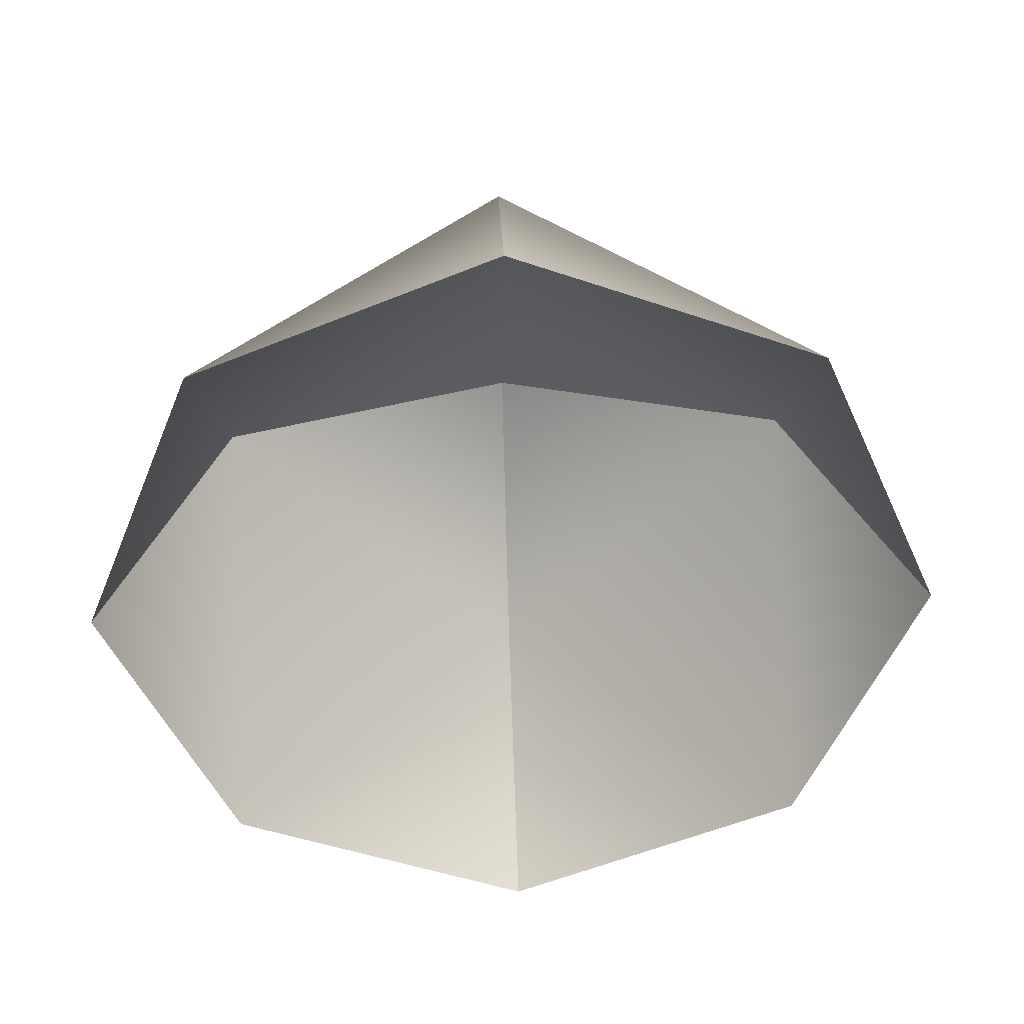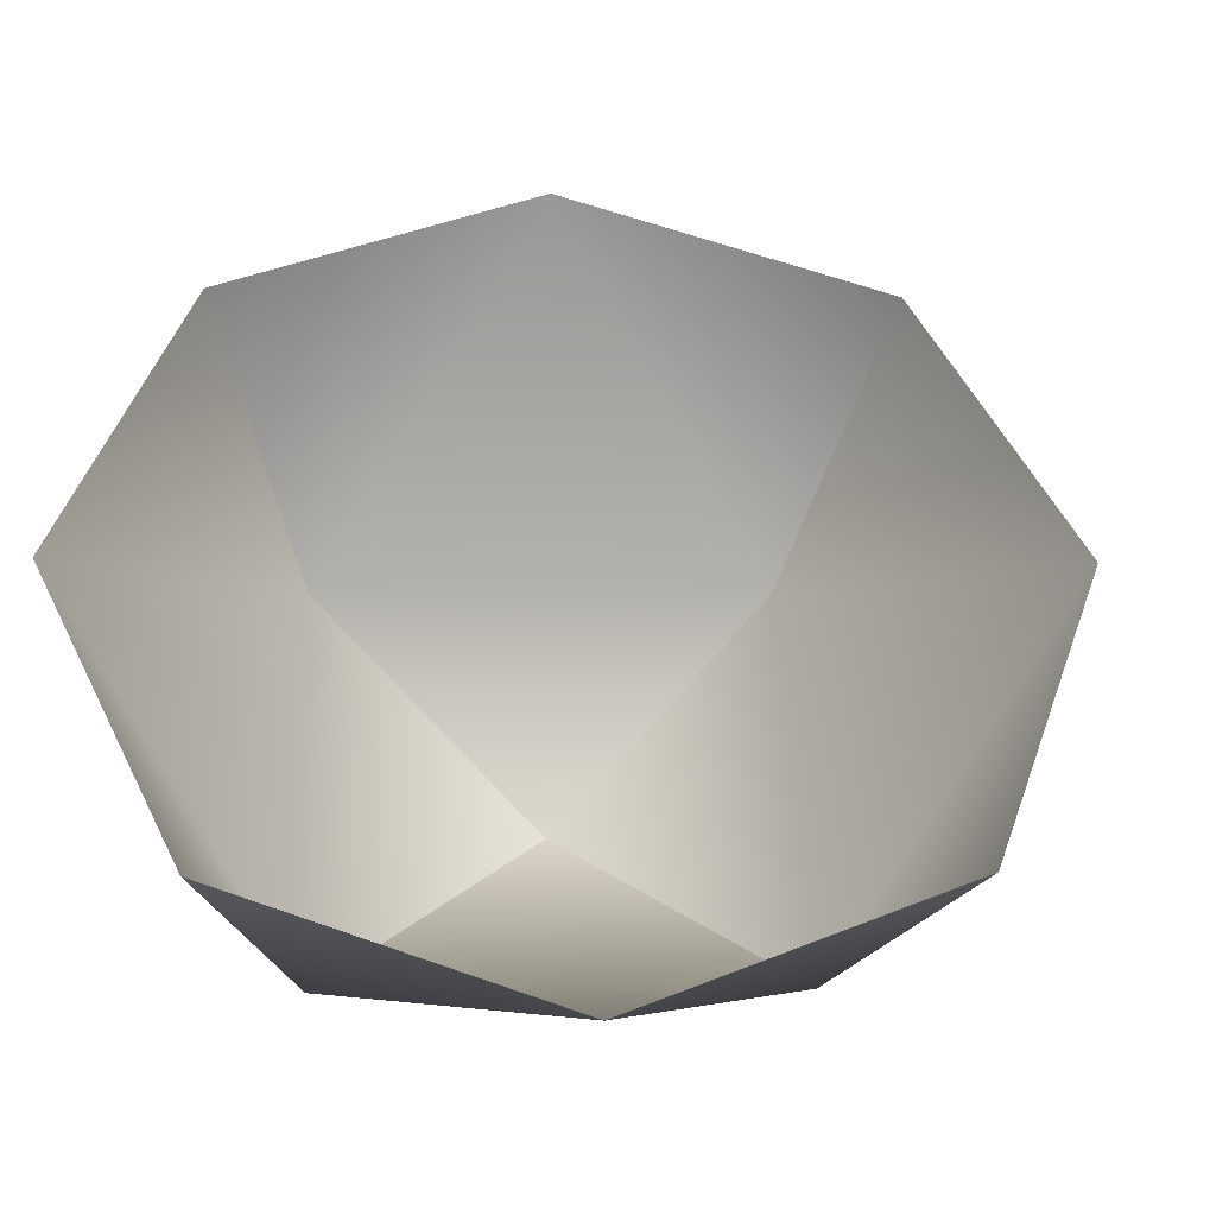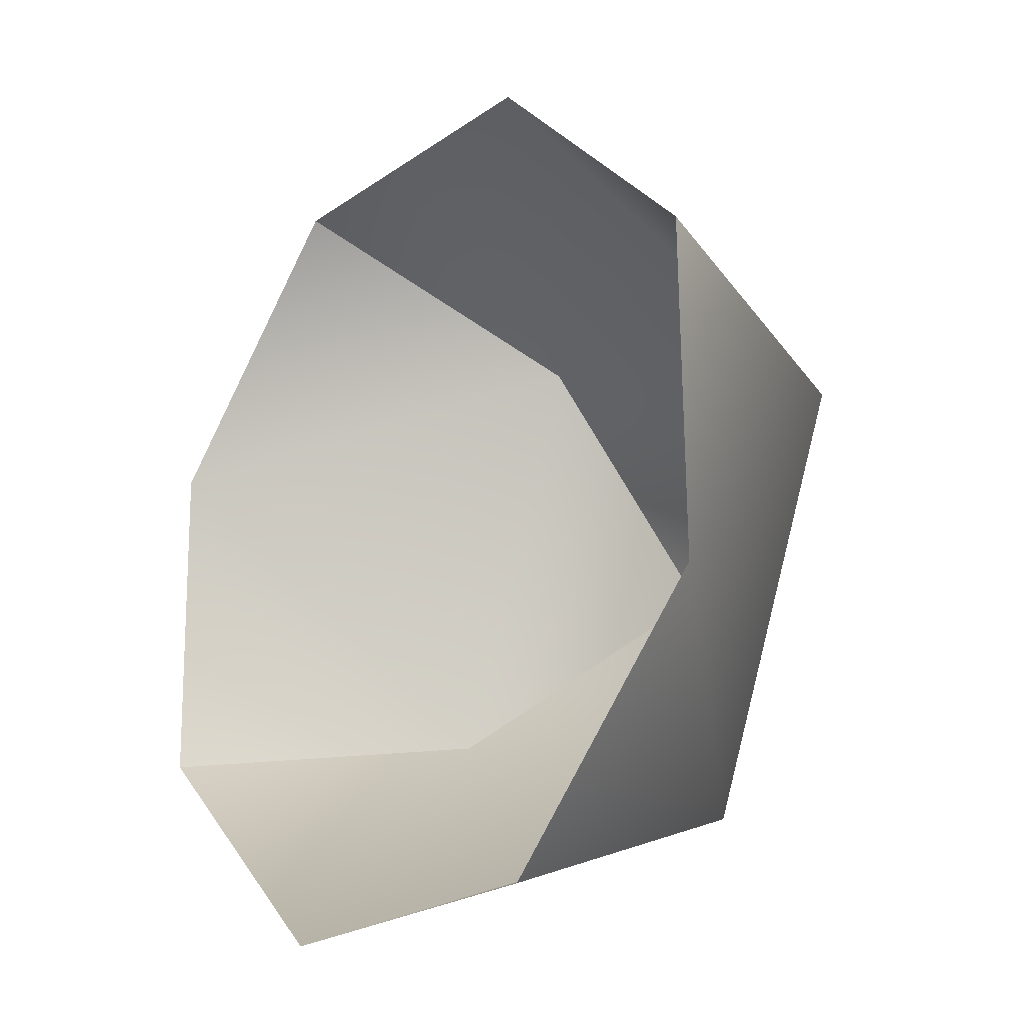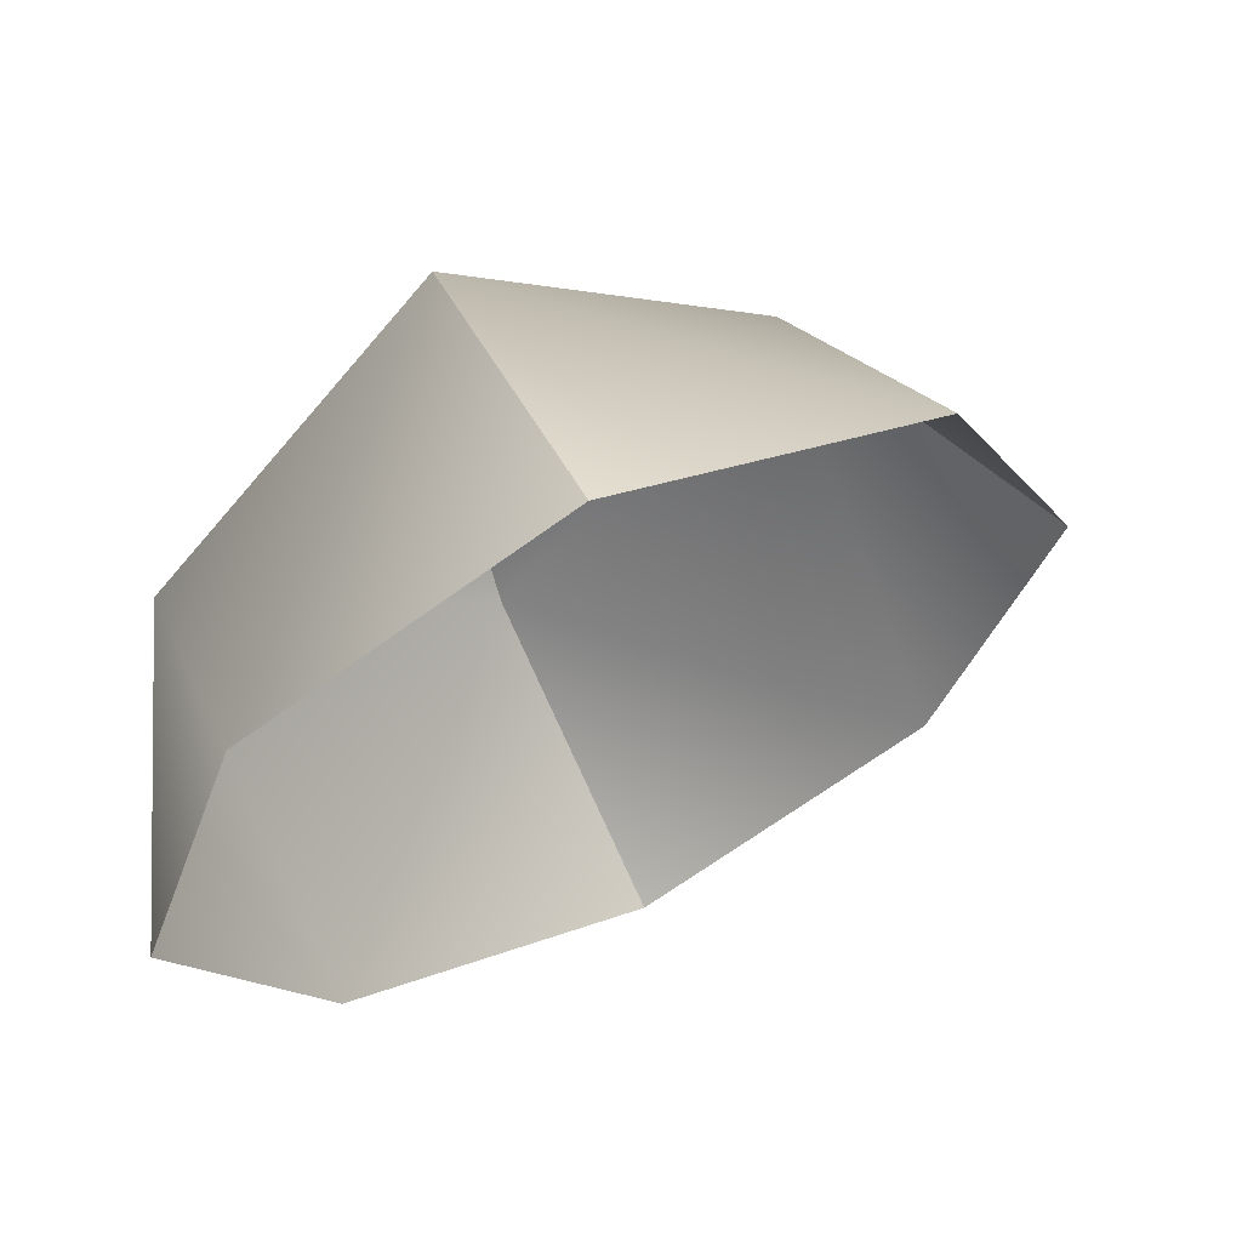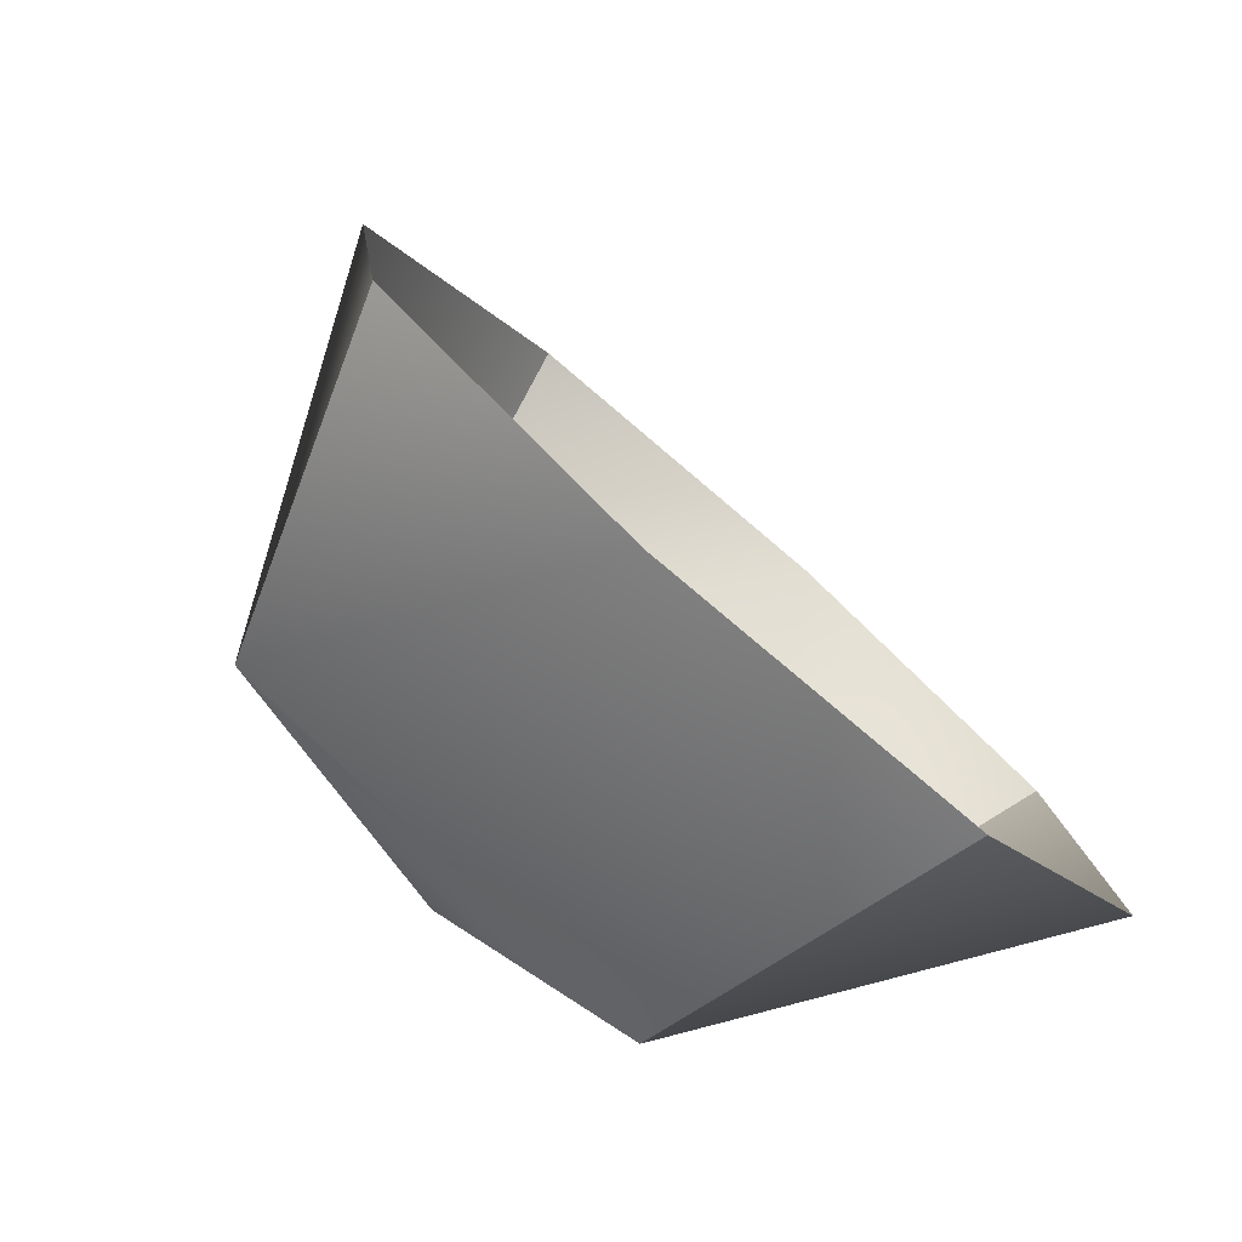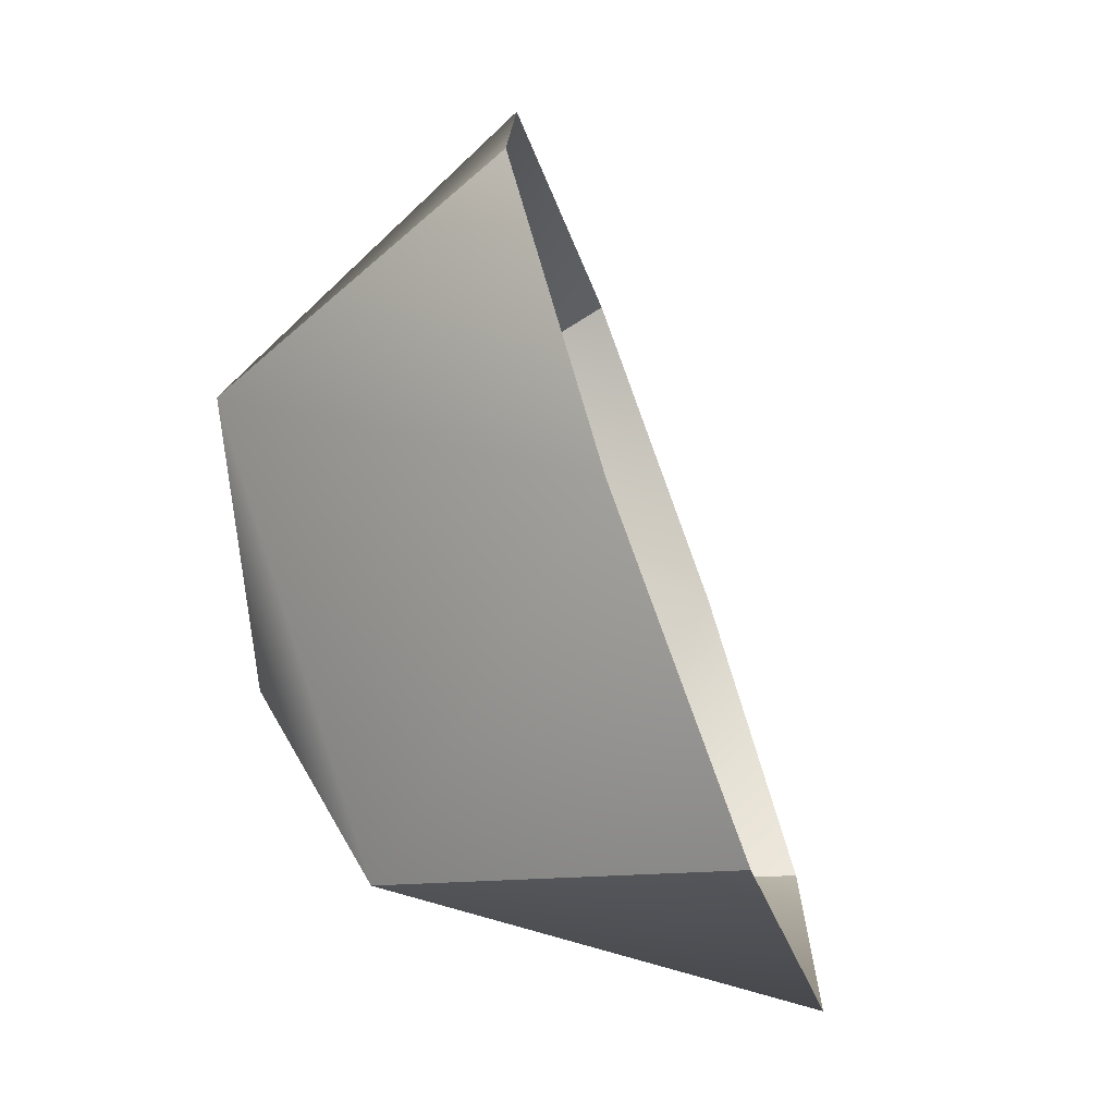
<metadata>
{"format":"obj","ext":"obj","renderer":"f3d","projection":"perspective","resolution":1024,"background":"white","views":[{"elev":-24.8,"azim":40.7,"up":"+Y"},{"elev":-21.2,"azim":14.3,"up":"+Z"},{"elev":8.3,"azim":73.1,"up":"+Z"},{"elev":-27.1,"azim":-46.4,"up":"+Y"},{"elev":75.2,"azim":-117.7,"up":"+Z"},{"elev":-8.8,"azim":-62.4,"up":"+Z"}]}
</metadata>
<code>
v 0.009046 0.6317 0.09298
v 0.03959 0.5655 -0.1283
v -0.1314 0.6947 -0.06791
v -0.2106 0.5543 0.08581
v -0.1801 0.4881 -0.1355
v -0.03277 0.6686 -0.1332
v 0.06981 0.6146 -0.01618
v -0.05437 0.7155 0.02324
v -0.2097 0.6608 0.01817
v -0.1071 0.6067 0.1352
v -0.1881 0.6139 -0.1383
v -0.06392 0.5131 -0.1777
v -0.2408 0.5052 -0.02633
f 2 6 7
f 6 3 8
f 6 8 7
f 7 8 1
f 3 9 8
f 9 4 10
f 9 10 8
f 8 10 1
f 5 11 12
f 11 3 6
f 11 6 12
f 12 6 2
f 5 13 11
f 13 4 9
f 13 9 11
f 11 9 3

</code>
